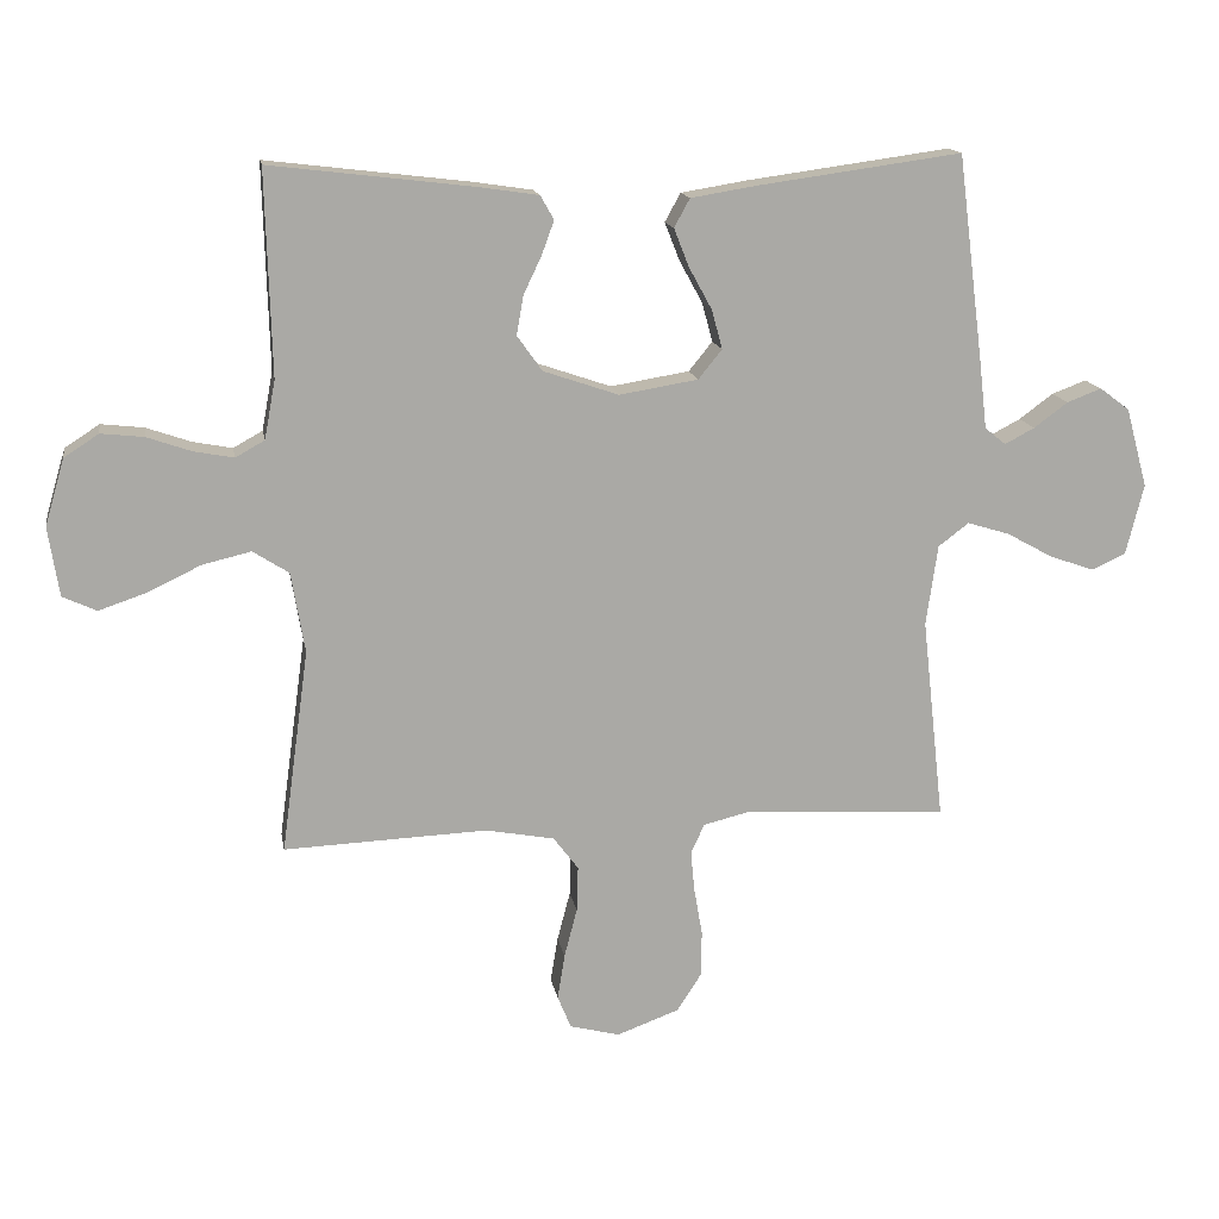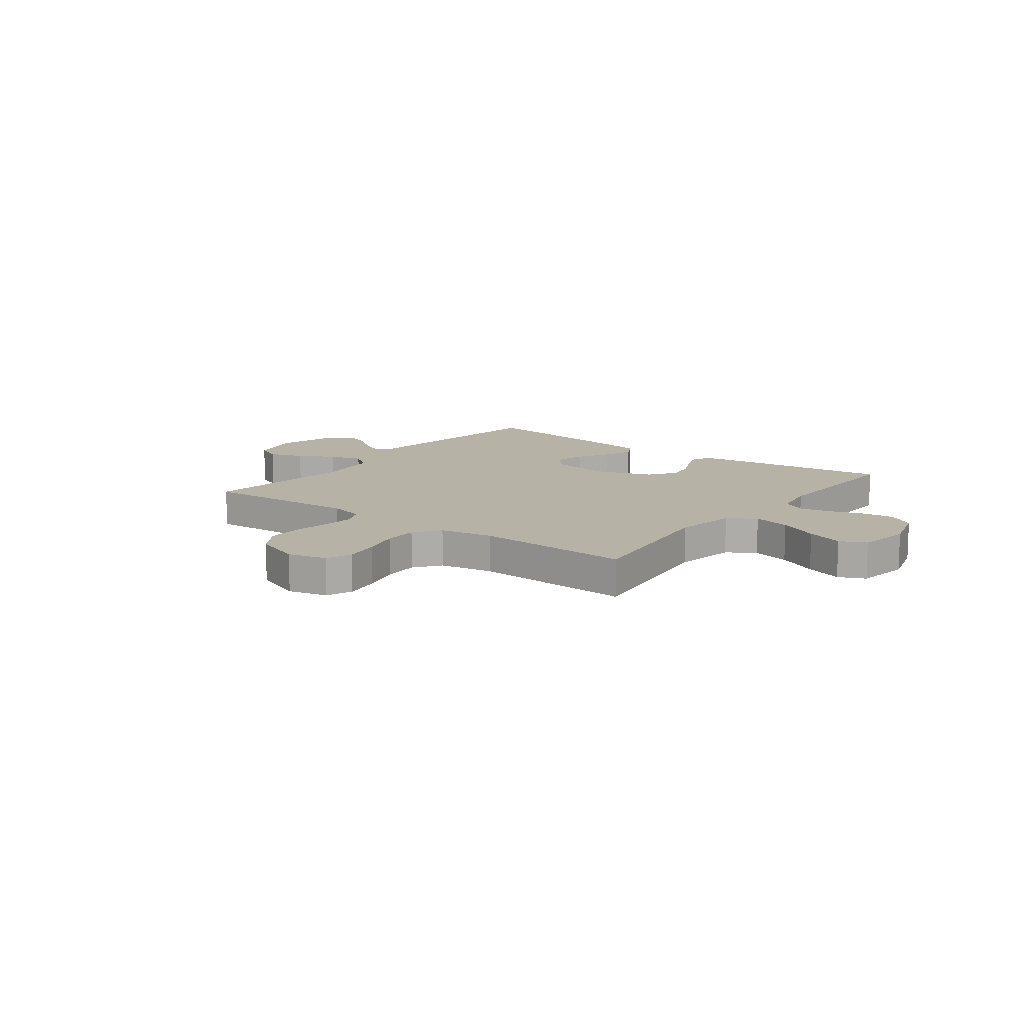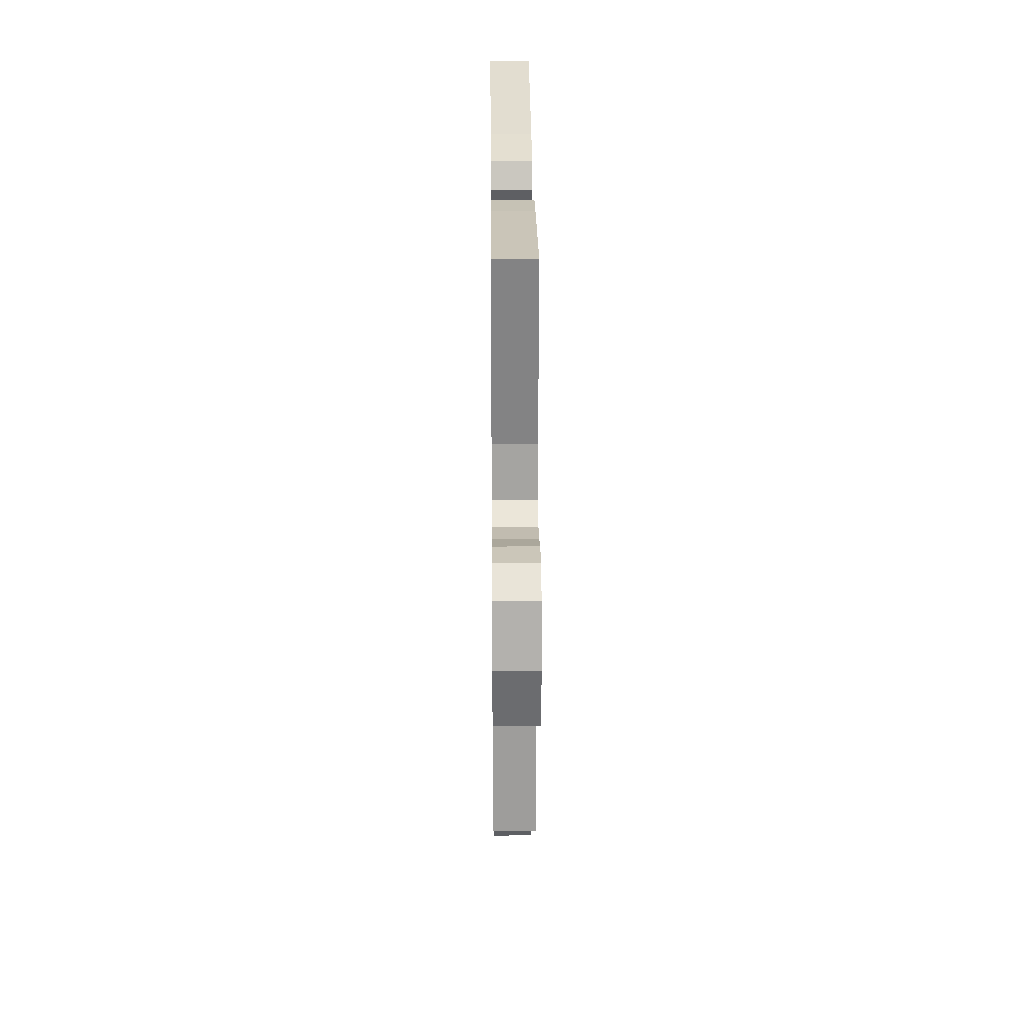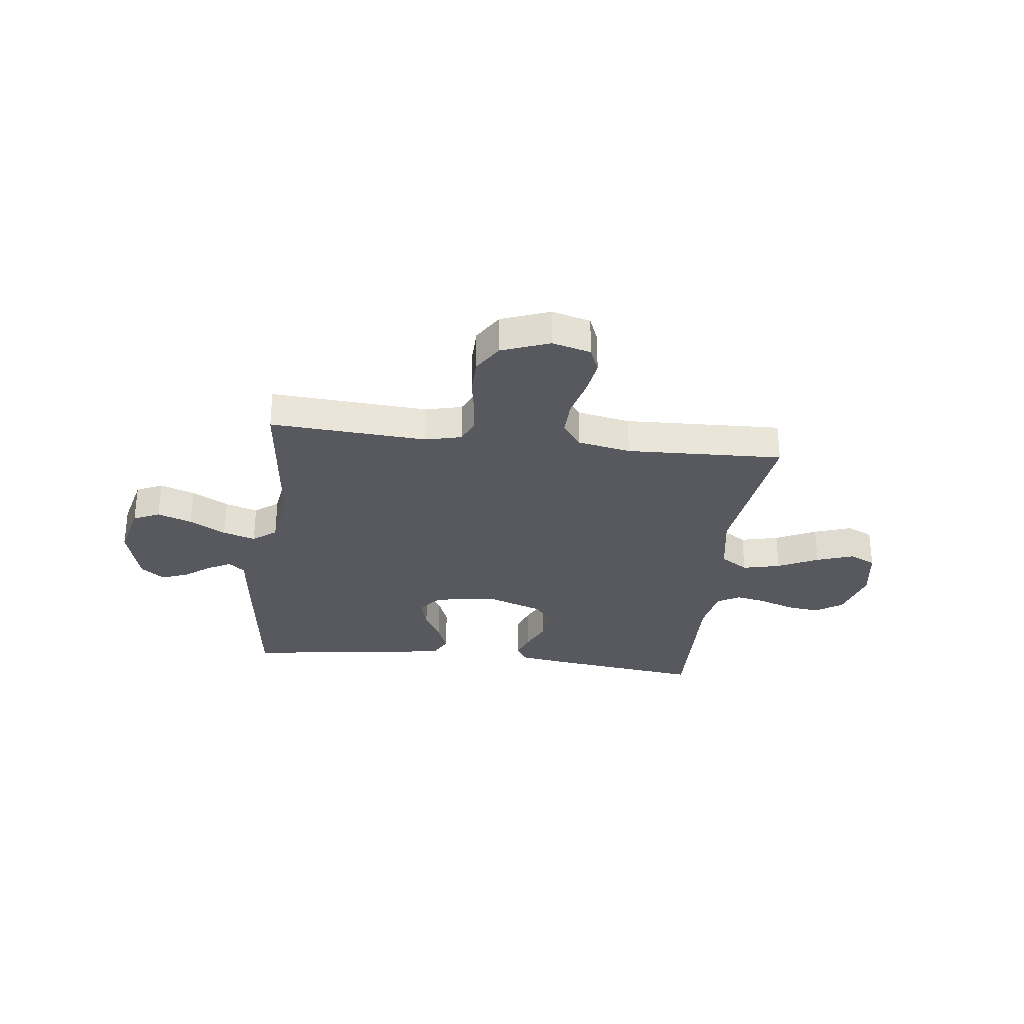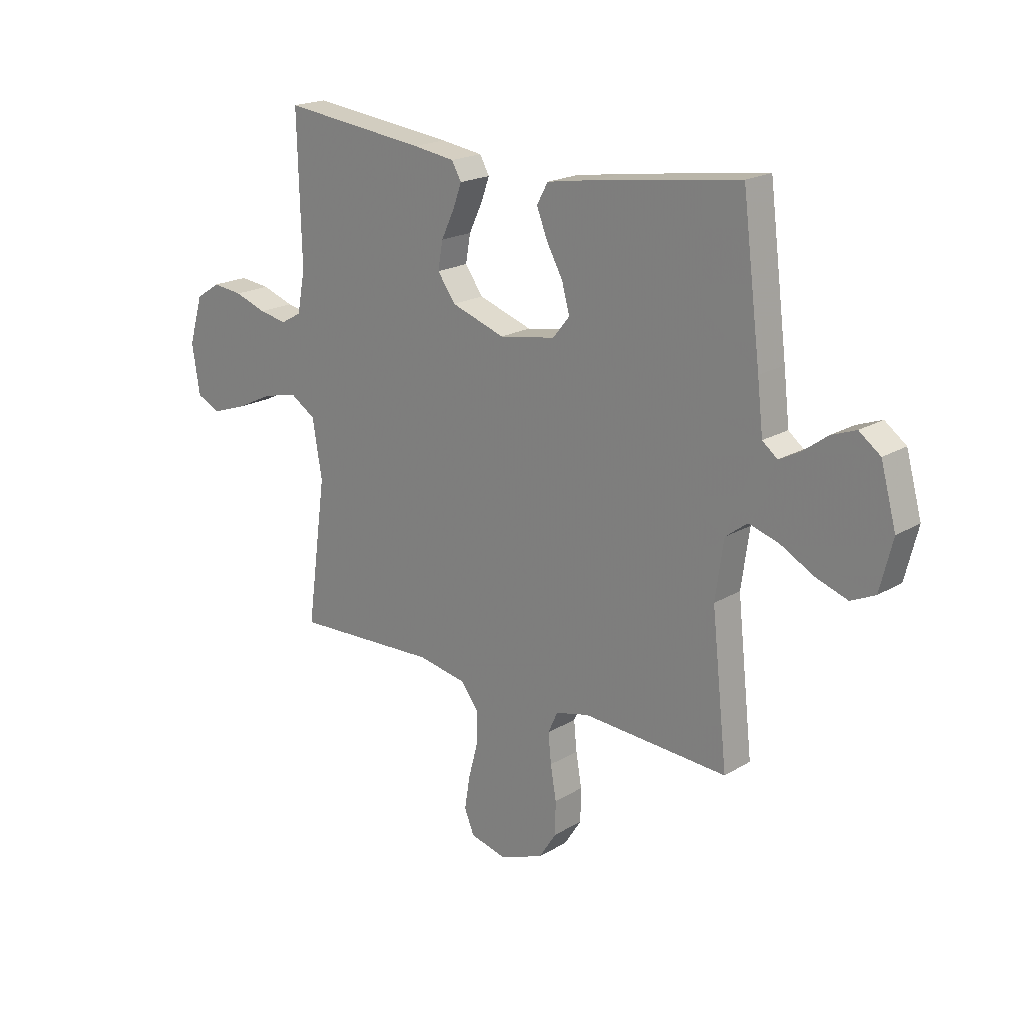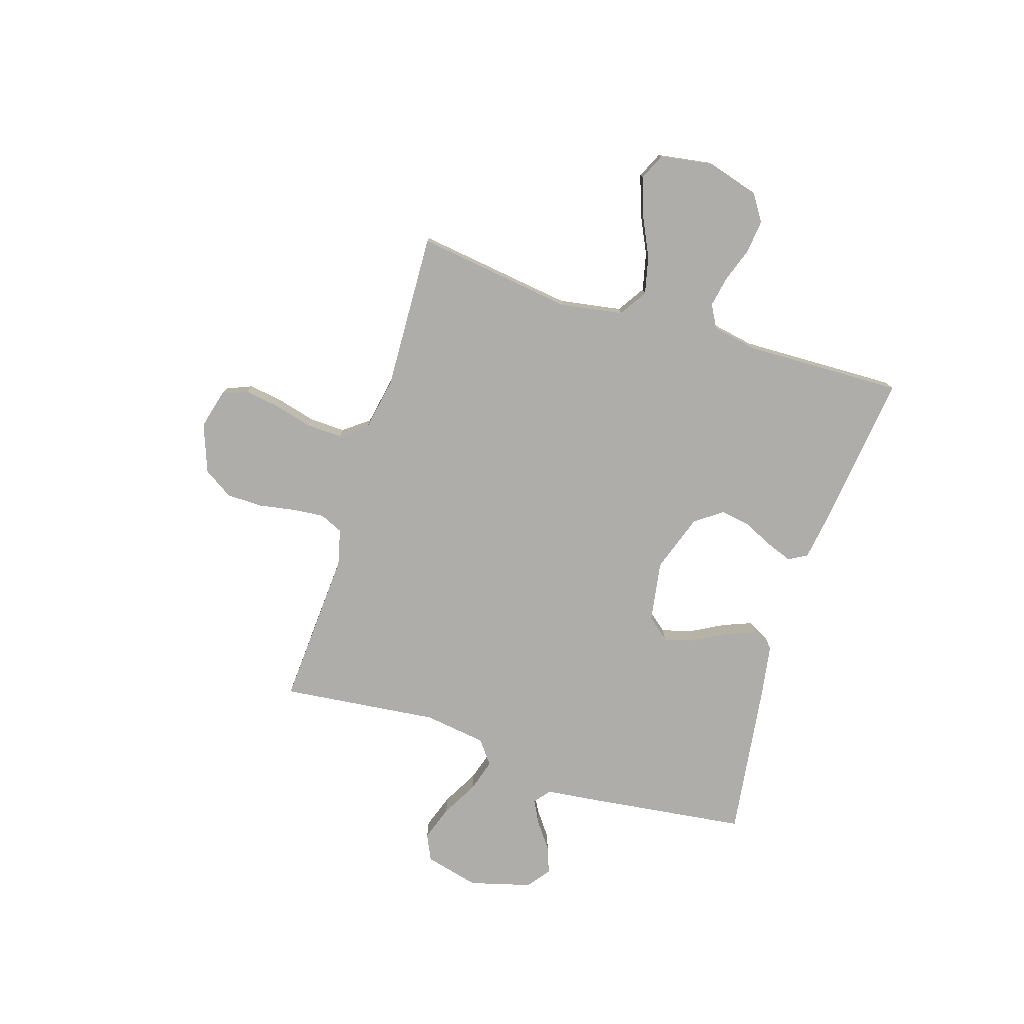
<metadata>
{"format":"obj","ext":"obj","renderer":"f3d","projection":"perspective","resolution":1024,"background":"white","views":[{"elev":14.9,"azim":-9.7,"up":"+Z"},{"elev":12.3,"azim":-142.7,"up":"+Y"},{"elev":27.4,"azim":-90.5,"up":"+Z"},{"elev":-30.3,"azim":173.1,"up":"+Y"},{"elev":19.6,"azim":42.1,"up":"+Z"},{"elev":-77.2,"azim":-107.5,"up":"+Y"}]}
</metadata>
<code>
v 0.5 0.07 0.5
v 0.538 0.07 0.2
v 0.55 0.07 0.096
v 0.581 0.07 0.071
v 0.625 0.07 0.094
v 0.675 0.07 0.131
v 0.726 0.07 0.15
v 0.77 0.07 0.117
v 0.802 0.07 0
v 0.776 0.07 -0.104
v 0.726 0.07 -0.127
v 0.66 0.07 -0.104
v 0.591 0.07 -0.066
v 0.529 0.07 -0.047
v 0.484 0.07 -0.081
v 0.467 0.07 -0.2
v 0.5 0.07 -0.5
v 0.2 0.07 -0.482
v 0.131 0.07 -0.499
v 0.111 0.07 -0.543
v 0.117 0.07 -0.604
v 0.129 0.07 -0.673
v 0.128 0.07 -0.741
v 0.092 0.07 -0.797
v 0 0.07 -0.831
v -0.074 0.07 -0.812
v -0.094 0.07 -0.763
v -0.083 0.07 -0.696
v -0.064 0.07 -0.623
v -0.062 0.07 -0.556
v -0.099 0.07 -0.507
v -0.2 0.07 -0.488
v -0.5 0.07 -0.5
v -0.459 0.07 -0.2
v -0.479 0.07 -0.081
v -0.532 0.07 -0.047
v -0.604 0.07 -0.064
v -0.681 0.07 -0.101
v -0.752 0.07 -0.125
v -0.802 0.07 -0.102
v -0.818 0.07 0
v -0.789 0.07 0.098
v -0.738 0.07 0.131
v -0.675 0.07 0.124
v -0.609 0.07 0.101
v -0.551 0.07 0.09
v -0.508 0.07 0.114
v -0.492 0.07 0.2
v -0.5 0.07 0.5
v -0.2 0.07 0.464
v -0.113 0.07 0.451
v -0.093 0.07 0.416
v -0.111 0.07 0.367
v -0.138 0.07 0.31
v -0.148 0.07 0.253
v -0.111 0.07 0.201
v 0 0.07 0.163
v 0.116 0.07 0.182
v 0.151 0.07 0.225
v 0.135 0.07 0.283
v 0.101 0.07 0.345
v 0.079 0.07 0.401
v 0.102 0.07 0.443
v 0.2 0.07 0.459
v 0.5 0 0.5
v 0.538 0 0.2
v 0.55 0 0.096
v 0.581 0 0.071
v 0.625 0 0.094
v 0.675 0 0.131
v 0.726 0 0.15
v 0.77 0 0.117
v 0.802 0 0
v 0.776 0 -0.104
v 0.726 0 -0.127
v 0.66 0 -0.104
v 0.591 0 -0.066
v 0.529 0 -0.047
v 0.484 0 -0.081
v 0.467 0 -0.2
v 0.5 0 -0.5
v 0.2 0 -0.482
v 0.131 0 -0.499
v 0.111 0 -0.543
v 0.117 0 -0.604
v 0.129 0 -0.673
v 0.128 0 -0.741
v 0.092 0 -0.797
v 0 0 -0.831
v -0.074 0 -0.812
v -0.094 0 -0.763
v -0.083 0 -0.696
v -0.064 0 -0.623
v -0.062 0 -0.556
v -0.099 0 -0.507
v -0.2 0 -0.488
v -0.5 0 -0.5
v -0.459 0 -0.2
v -0.479 0 -0.081
v -0.532 0 -0.047
v -0.604 0 -0.064
v -0.681 0 -0.101
v -0.752 0 -0.125
v -0.802 0 -0.102
v -0.818 0 0
v -0.789 0 0.098
v -0.738 0 0.131
v -0.675 0 0.124
v -0.609 0 0.101
v -0.551 0 0.09
v -0.508 0 0.114
v -0.492 0 0.2
v -0.5 0 0.5
v -0.2 0 0.464
v -0.113 0 0.451
v -0.093 0 0.416
v -0.111 0 0.367
v -0.138 0 0.31
v -0.148 0 0.253
v -0.111 0 0.201
v 0 0 0.163
v 0.116 0 0.182
v 0.151 0 0.225
v 0.135 0 0.283
v 0.101 0 0.345
v 0.079 0 0.401
v 0.102 0 0.443
v 0.2 0 0.459
f 60 61 62 63
f 59 60 63 64
f 51 52 53 54
f 49 50 51 54
f 48 49 54 55
f 47 48 55 56
f 42 43 44 45
f 42 45 46
f 41 42 46
f 40 41 46
f 37 38 39 40
f 36 37 40 46
f 35 36 46 47
f 32 33 34
f 31 32 34 35
f 26 27 28 29
f 24 25 26 29
f 24 29 30
f 21 22 23 24
f 20 21 24 30
f 19 20 30 31
f 16 17 18
f 15 16 18 19
f 10 11 12 13
f 10 13 14
f 9 10 14
f 8 9 14
f 5 6 7 8
f 4 5 8 14
f 3 4 14 15
f 59 64 1 2
f 58 59 2 3
f 57 58 3 15
f 35 47 56 57
f 31 35 57
f 15 19 31 57
f 127 126 125 124
f 128 127 124 123
f 118 117 116 115
f 118 115 114 113
f 119 118 113 112
f 120 119 112 111
f 109 108 107 106
f 110 109 106
f 110 106 105
f 110 105 104
f 104 103 102 101
f 110 104 101 100
f 111 110 100 99
f 98 97 96
f 99 98 96 95
f 93 92 91 90
f 93 90 89 88
f 94 93 88
f 88 87 86 85
f 94 88 85 84
f 95 94 84 83
f 82 81 80
f 83 82 80 79
f 77 76 75 74
f 78 77 74
f 78 74 73
f 78 73 72
f 72 71 70 69
f 78 72 69 68
f 79 78 68 67
f 66 65 128 123
f 67 66 123 122
f 79 67 122 121
f 121 120 111 99
f 121 99 95
f 121 95 83 79
f 1 65 66 2
f 2 66 67 3
f 3 67 68 4
f 4 68 69 5
f 5 69 70 6
f 6 70 71 7
f 7 71 72 8
f 8 72 73 9
f 9 73 74 10
f 10 74 75 11
f 11 75 76 12
f 12 76 77 13
f 13 77 78 14
f 14 78 79 15
f 15 79 80 16
f 16 80 81 17
f 17 81 82 18
f 18 82 83 19
f 19 83 84 20
f 20 84 85 21
f 21 85 86 22
f 22 86 87 23
f 23 87 88 24
f 24 88 89 25
f 25 89 90 26
f 26 90 91 27
f 27 91 92 28
f 28 92 93 29
f 29 93 94 30
f 30 94 95 31
f 31 95 96 32
f 32 96 97 33
f 33 97 98 34
f 34 98 99 35
f 35 99 100 36
f 36 100 101 37
f 37 101 102 38
f 38 102 103 39
f 39 103 104 40
f 40 104 105 41
f 41 105 106 42
f 42 106 107 43
f 43 107 108 44
f 44 108 109 45
f 45 109 110 46
f 46 110 111 47
f 47 111 112 48
f 48 112 113 49
f 49 113 114 50
f 50 114 115 51
f 51 115 116 52
f 52 116 117 53
f 53 117 118 54
f 54 118 119 55
f 55 119 120 56
f 56 120 121 57
f 57 121 122 58
f 58 122 123 59
f 59 123 124 60
f 60 124 125 61
f 61 125 126 62
f 62 126 127 63
f 63 127 128 64
f 64 128 65 1

</code>
